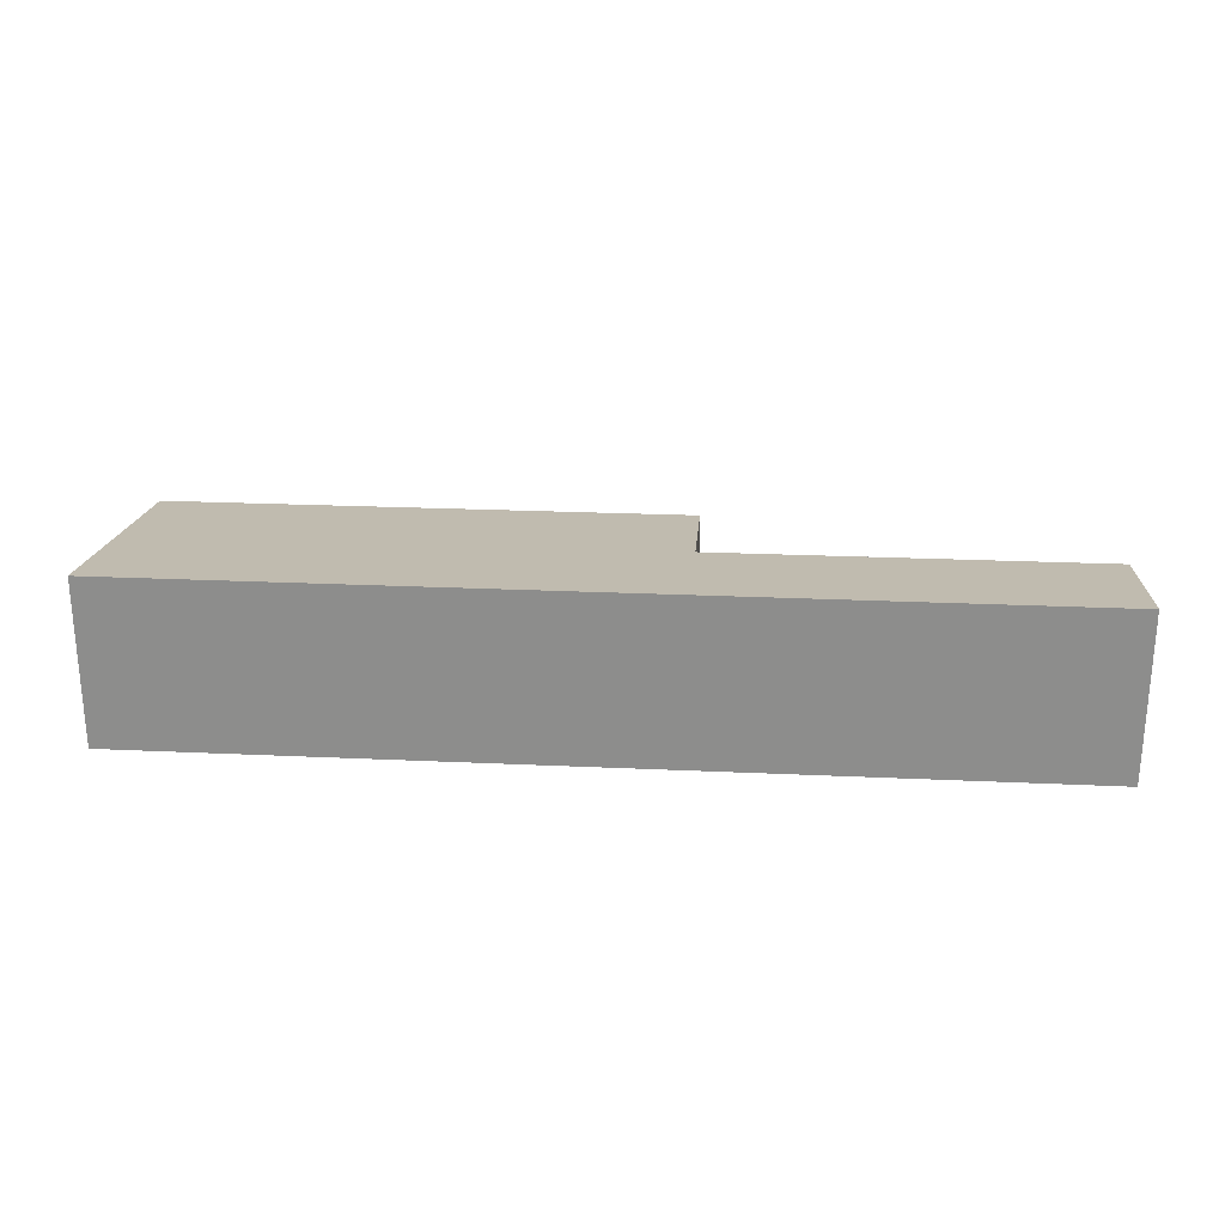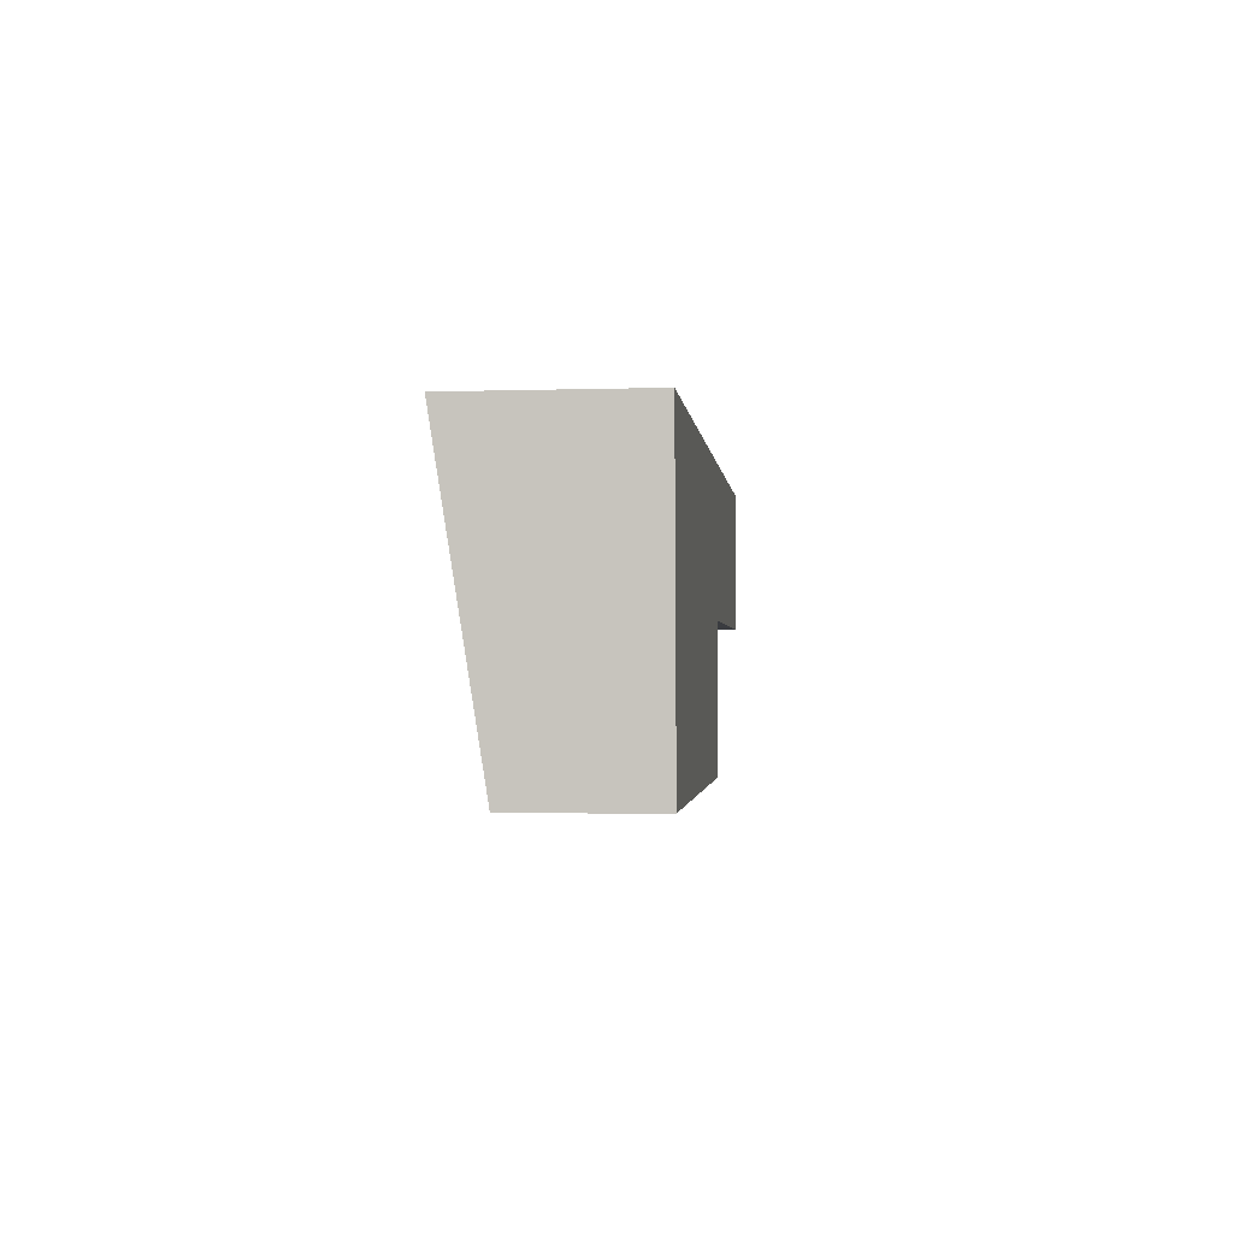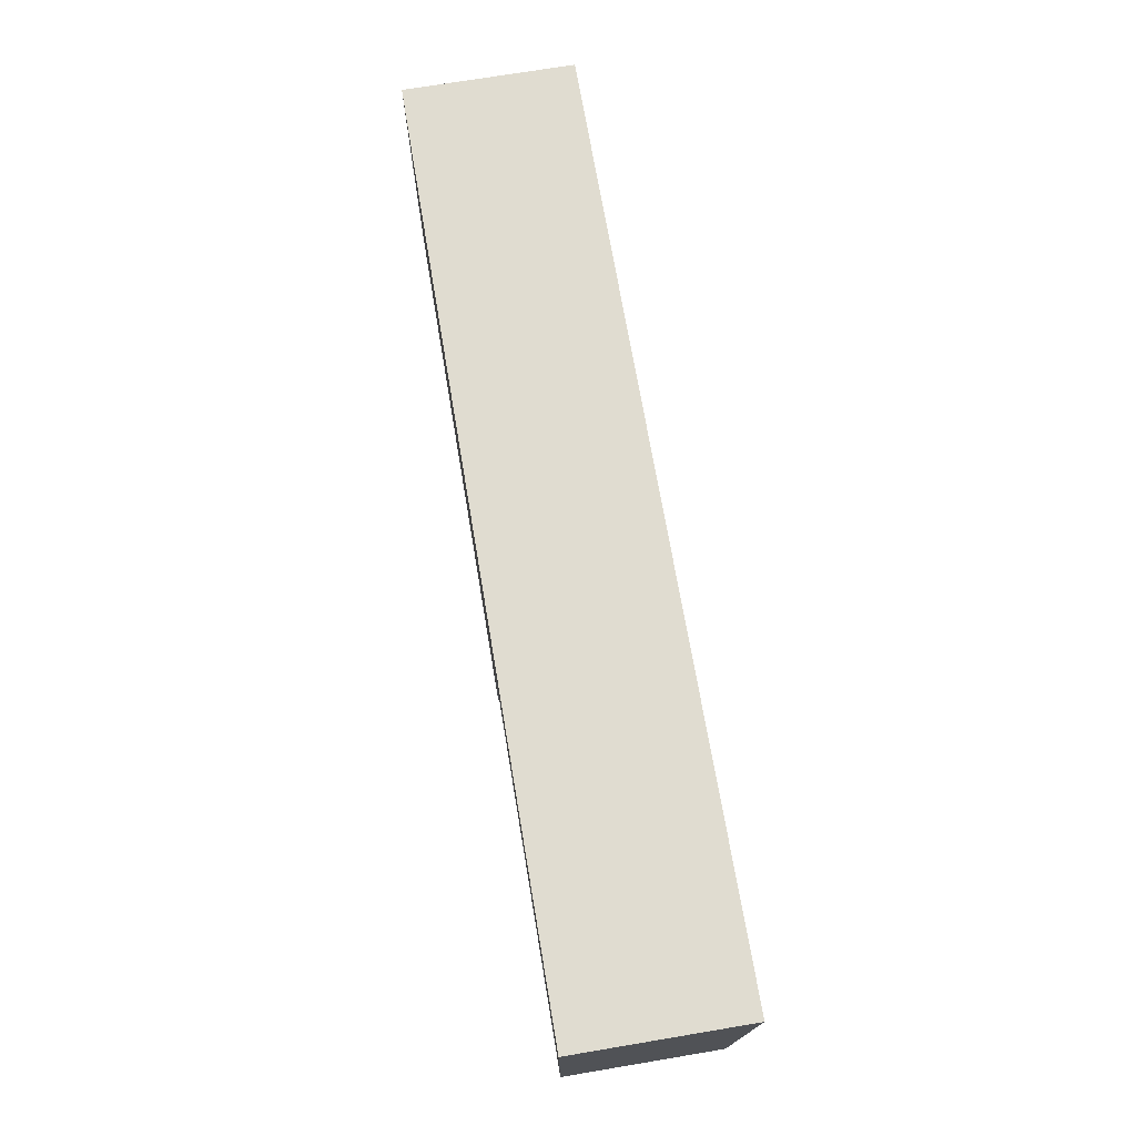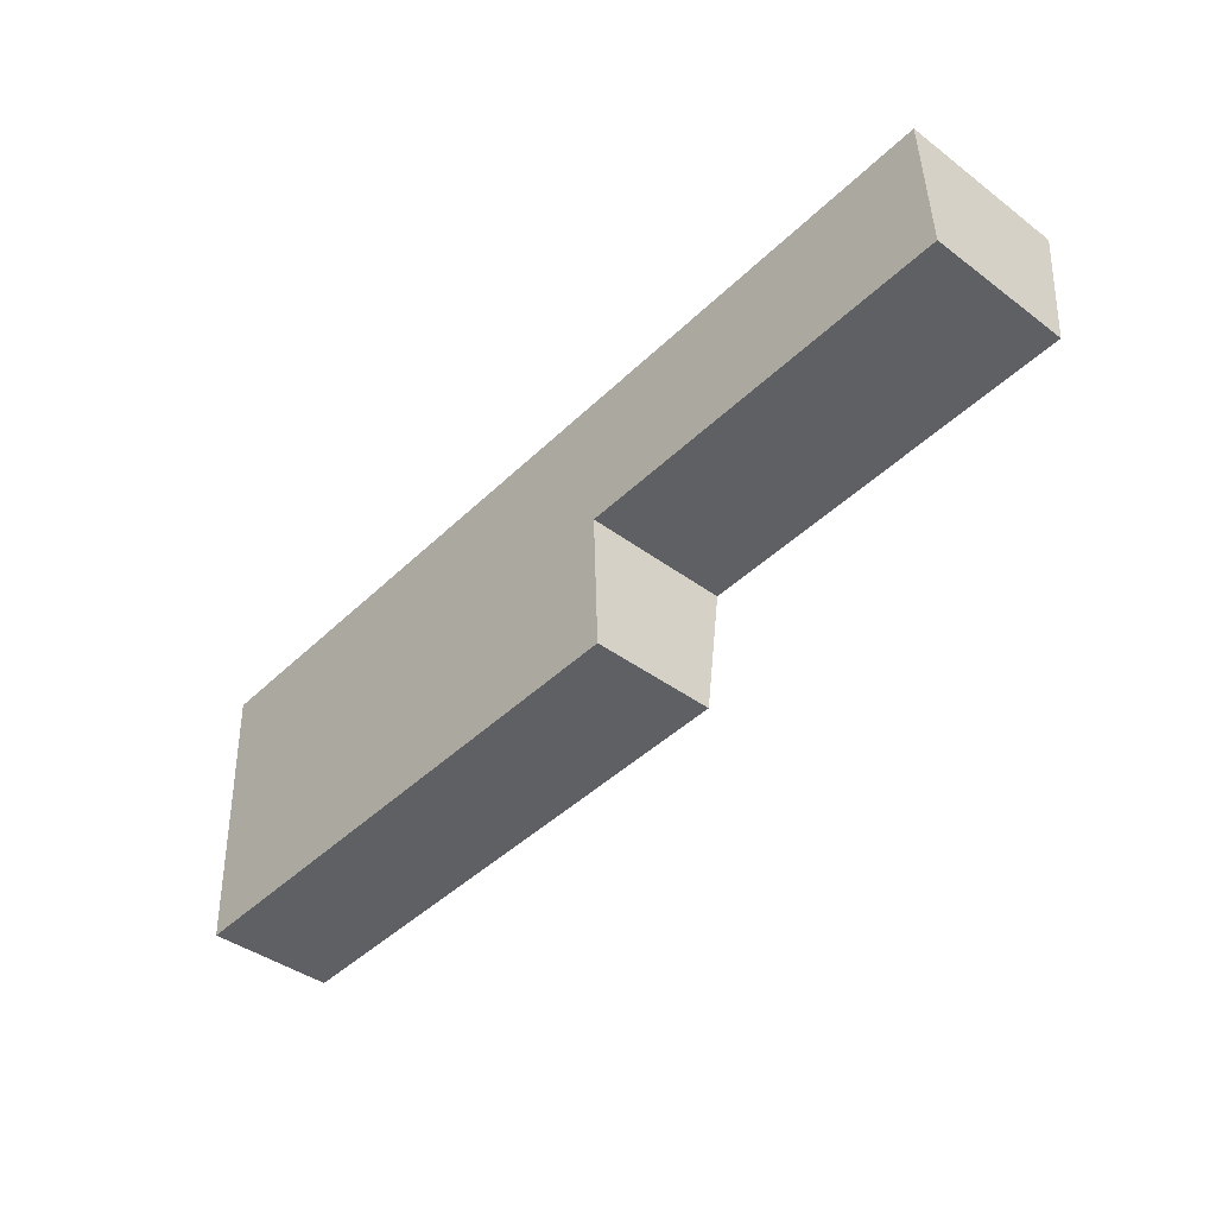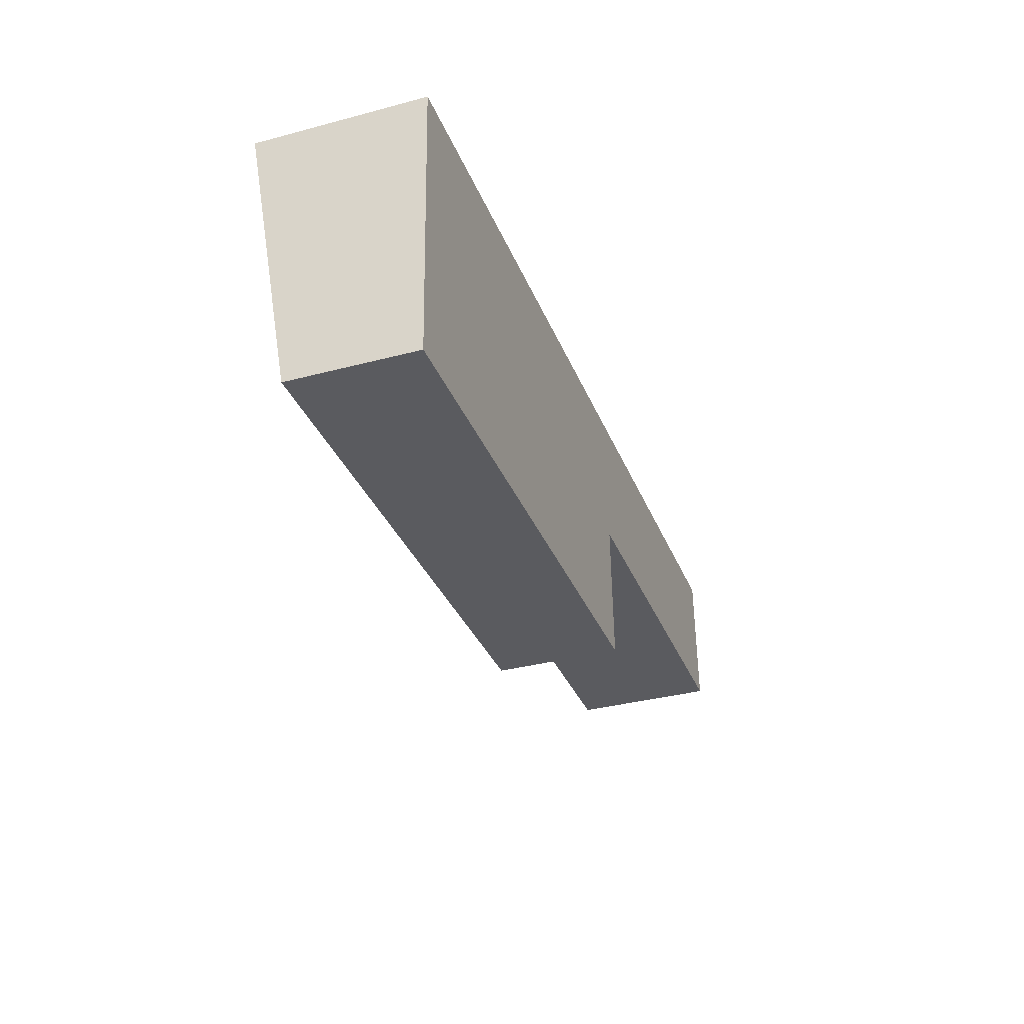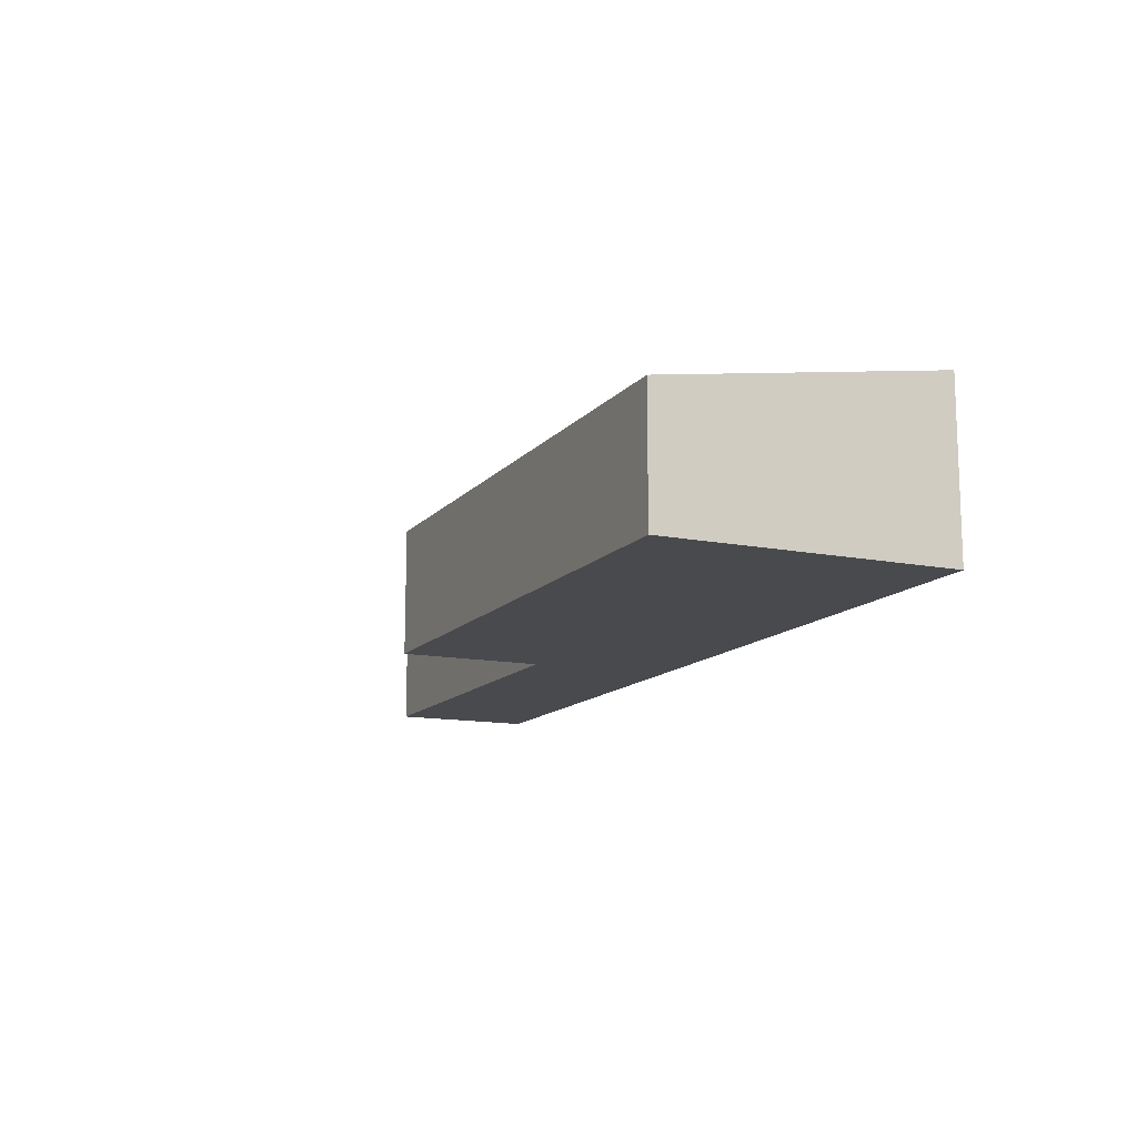
<metadata>
{"format":"obj","ext":"obj","renderer":"f3d","projection":"perspective","resolution":1024,"background":"white","views":[{"elev":24.9,"azim":1.8,"up":"+Y"},{"elev":-3.8,"azim":-84.4,"up":"+Z"},{"elev":71.9,"azim":80.5,"up":"+Z"},{"elev":-41.5,"azim":47.9,"up":"+Z"},{"elev":-35.1,"azim":-70.6,"up":"+Z"},{"elev":-13.0,"azim":-116.7,"up":"+Y"}]}
</metadata>
<code>
v  0 2.293 1.404e-16
v  7.404 1.692 -3.565
v  0.148 1.697 -3.845
v  7.33 1.99 -1.64
v  12.54 2.293 0.54
v  12.61 1.987 -1.436
v  7.33 1.004e-16 -1.64
v  12.61 8.793e-17 -1.436
v  0.148 2.354e-16 -3.845
v  7.404 2.183e-16 -3.565
v  12.54 -3.307e-17 0.54
v  0 0 0
g defaultobject
f 1 2 3
f 2 1 4
f 4 1 5
f 4 5 6
f 6 7 4
f 7 6 8
f 2 9 3
f 9 2 10
f 7 2 4
f 2 7 10
f 11 6 5
f 6 11 8
f 3 12 1
f 12 3 9
f 12 5 1
f 5 12 11
f 10 12 9
f 12 10 7
f 12 7 11
f 11 7 8

</code>
